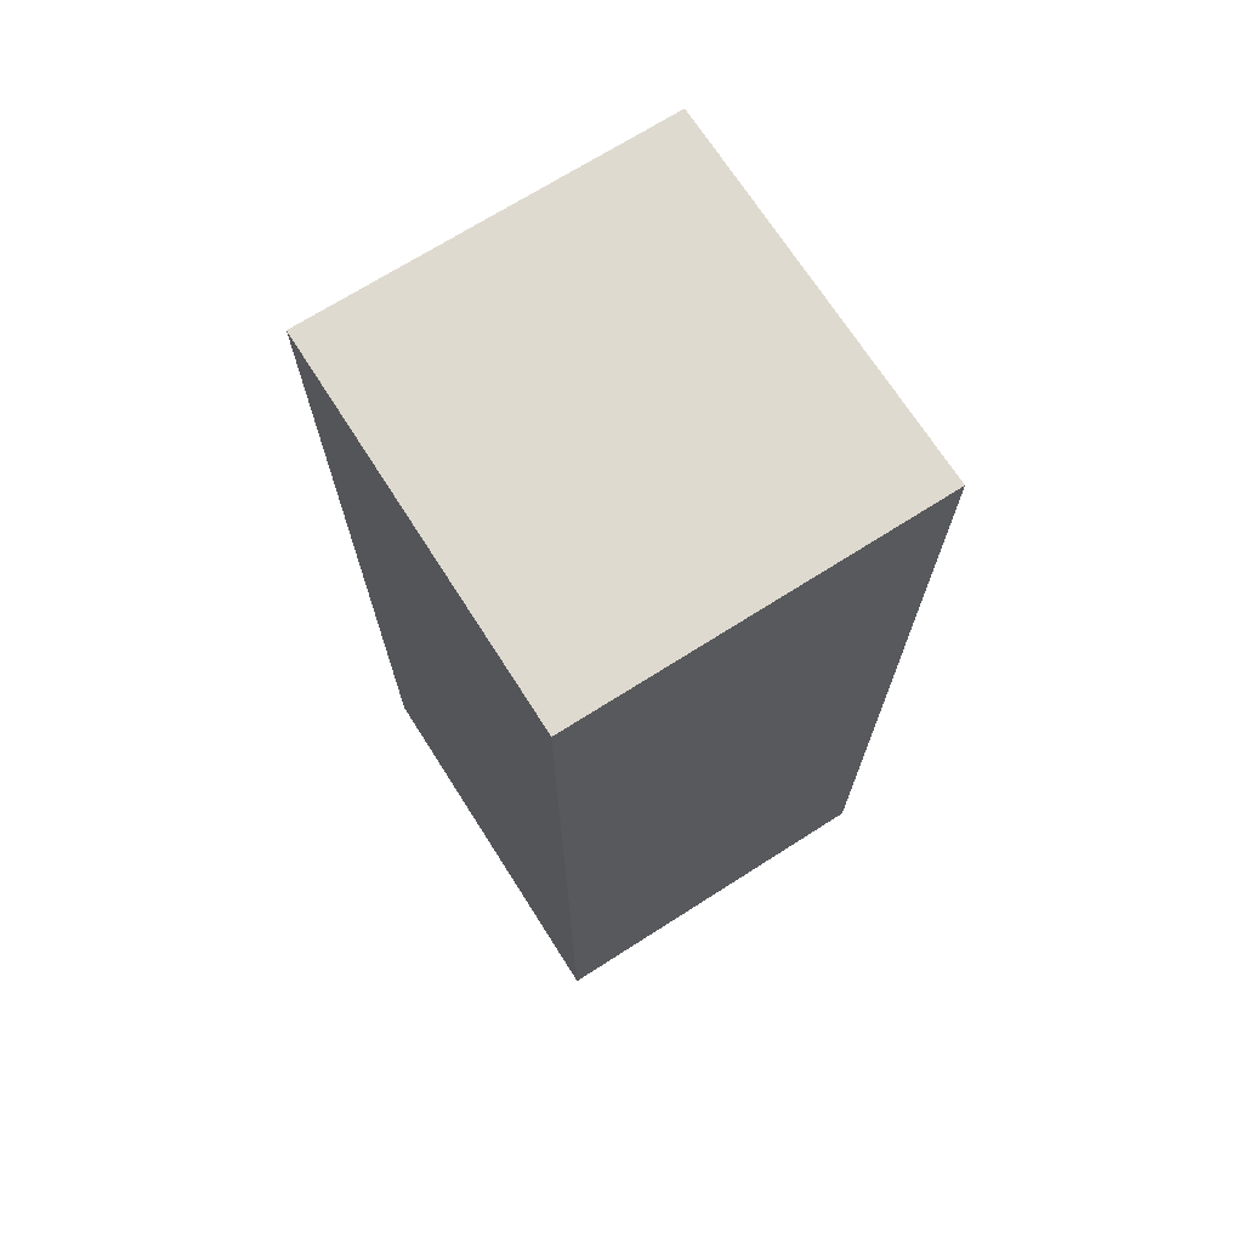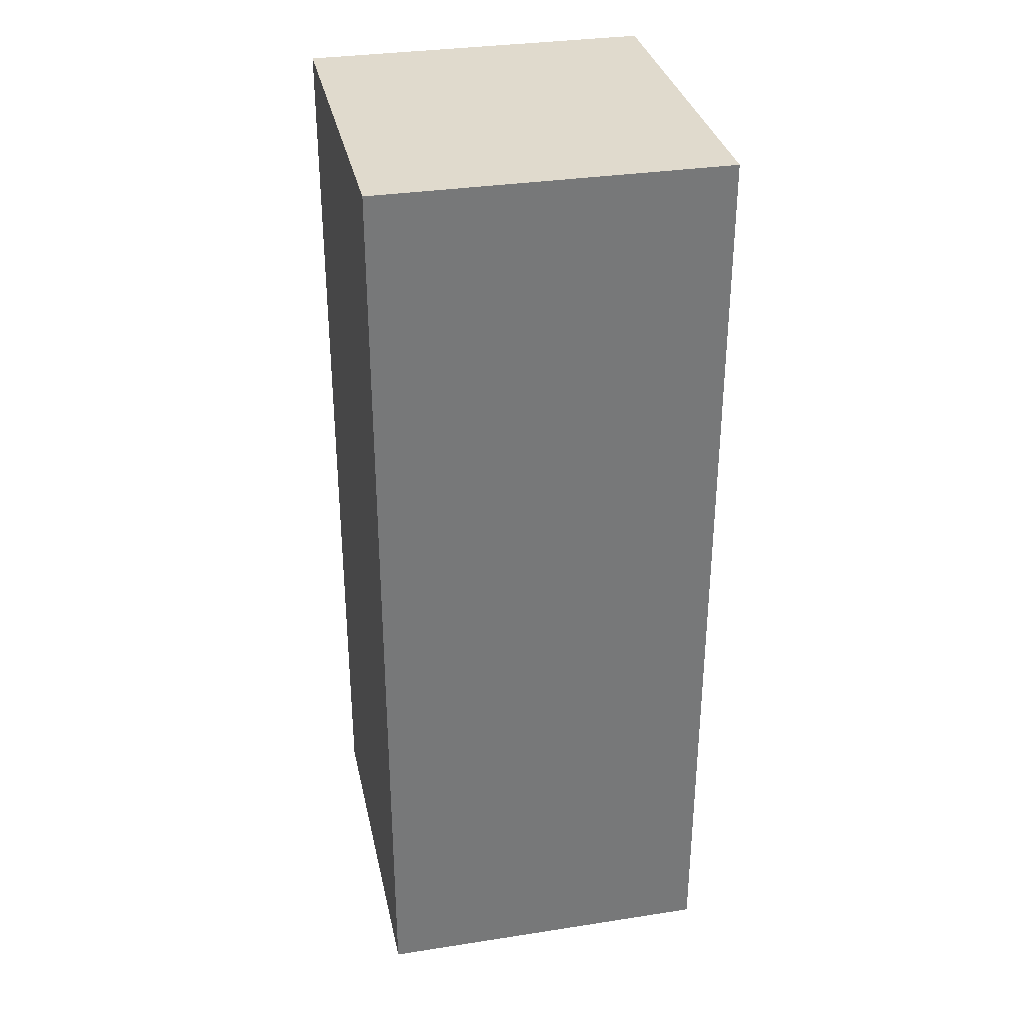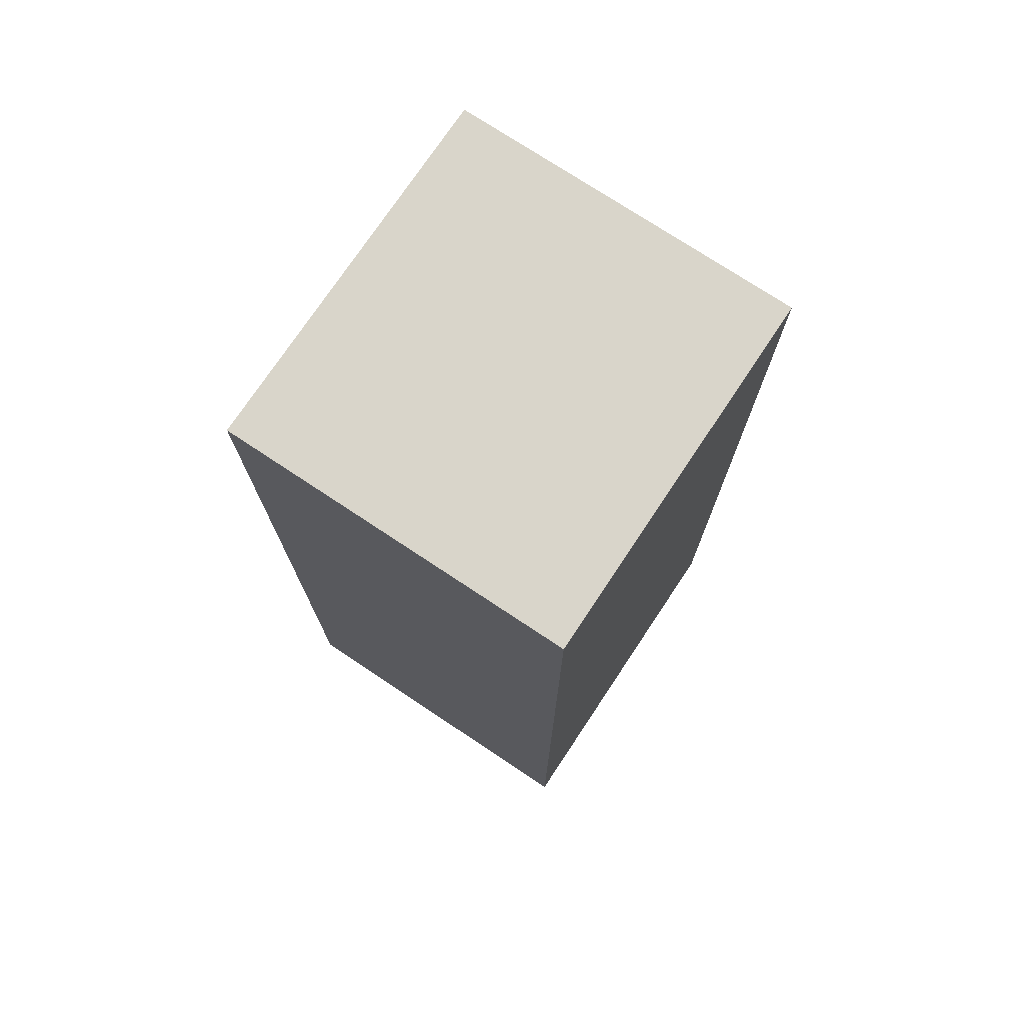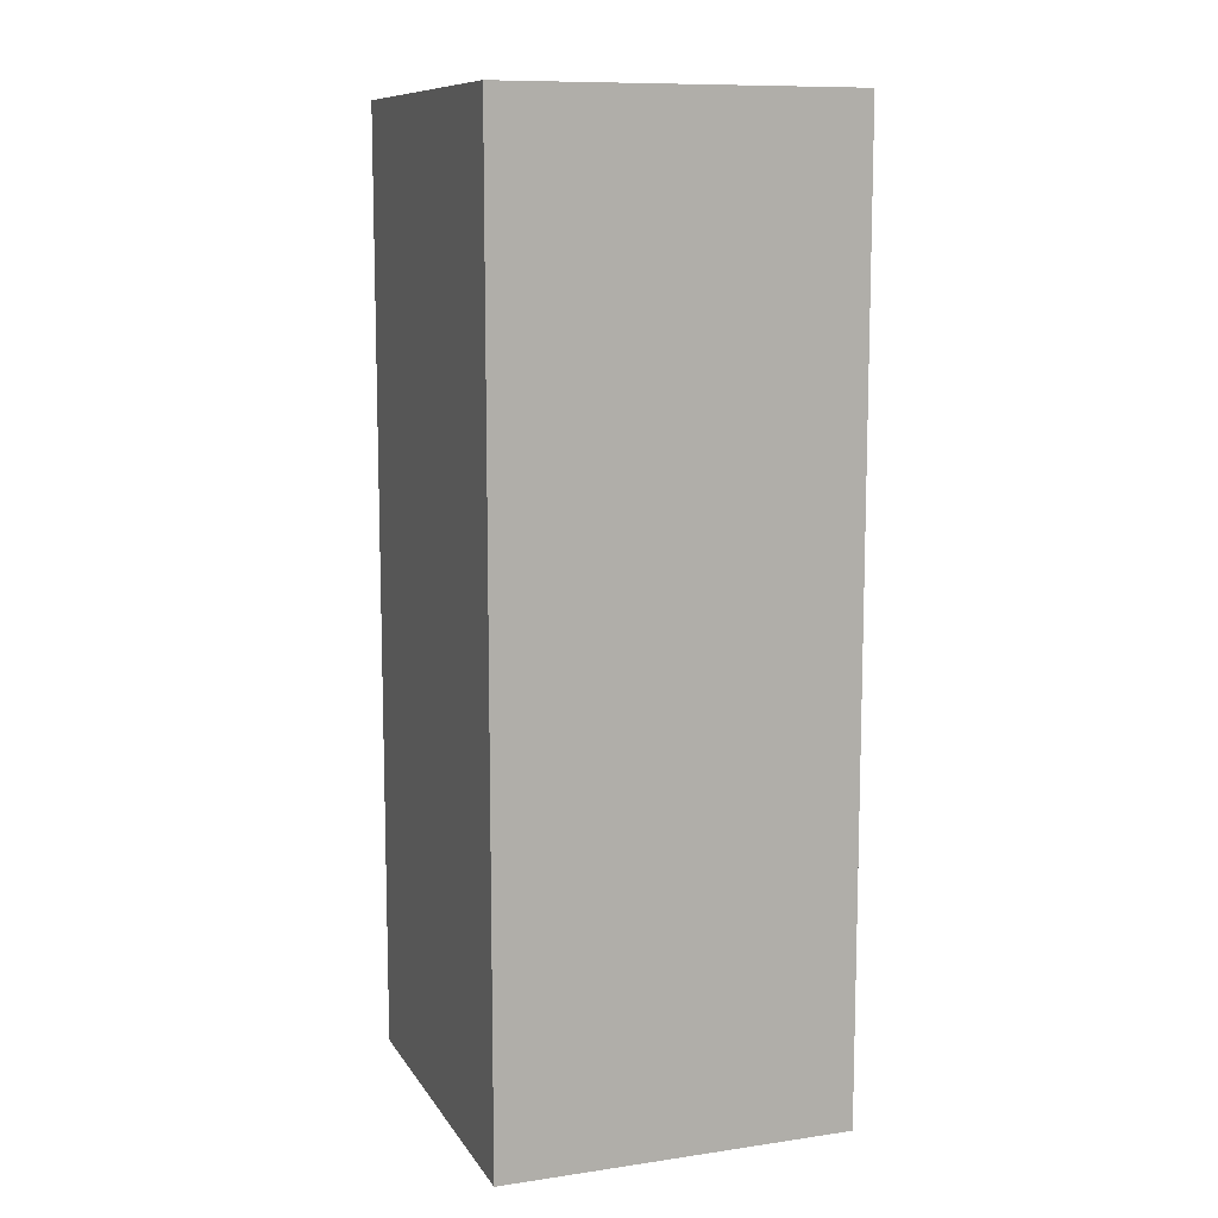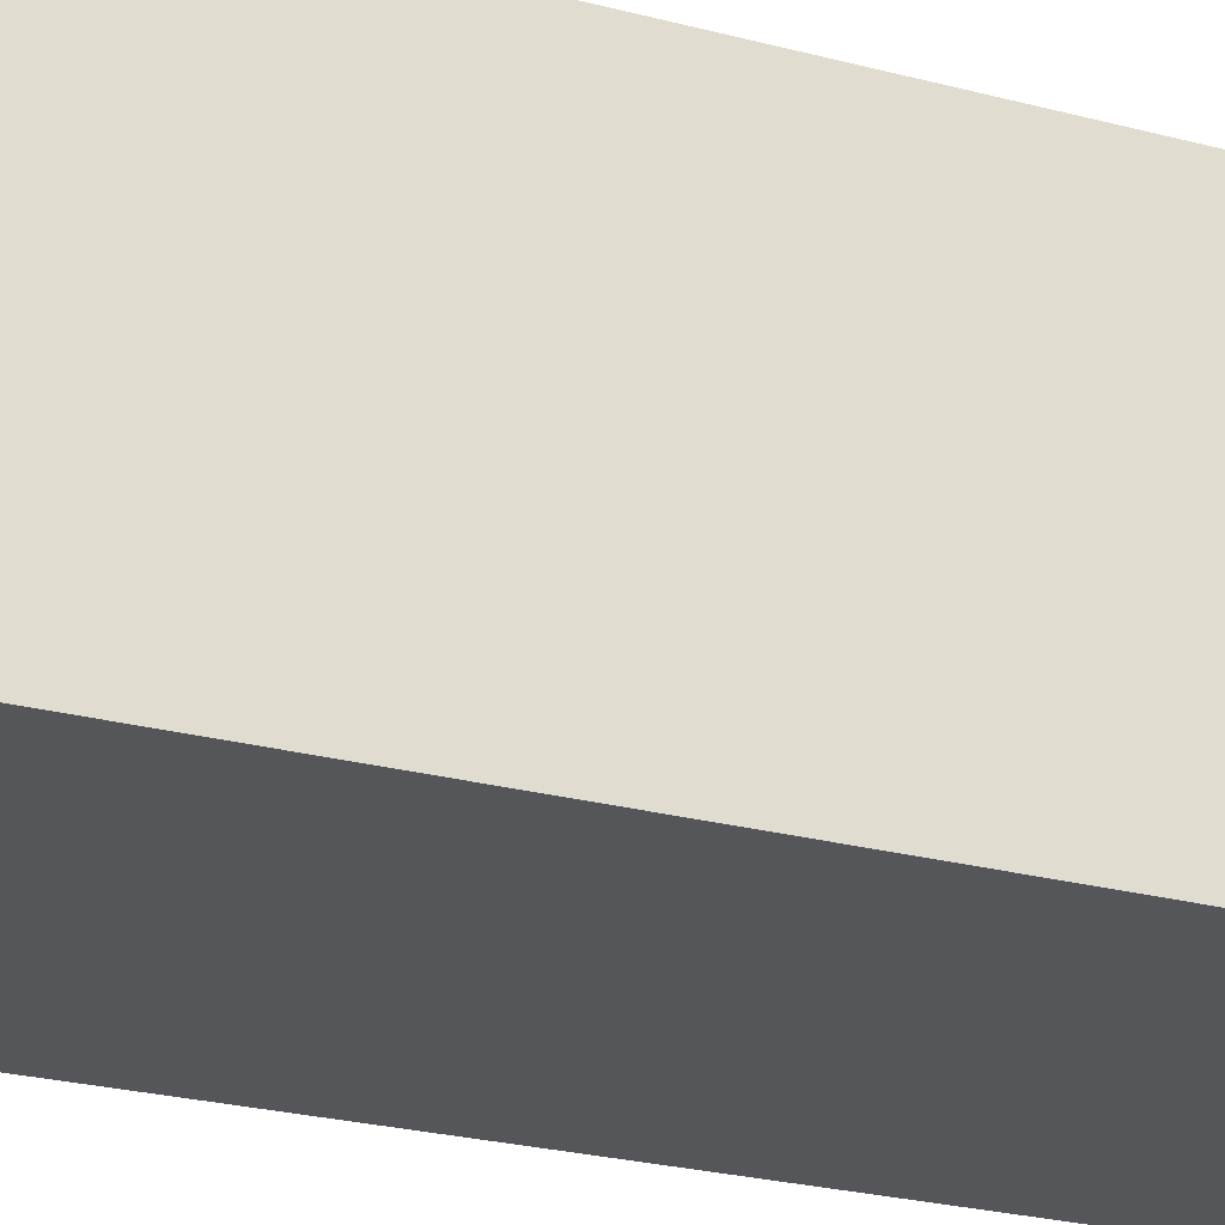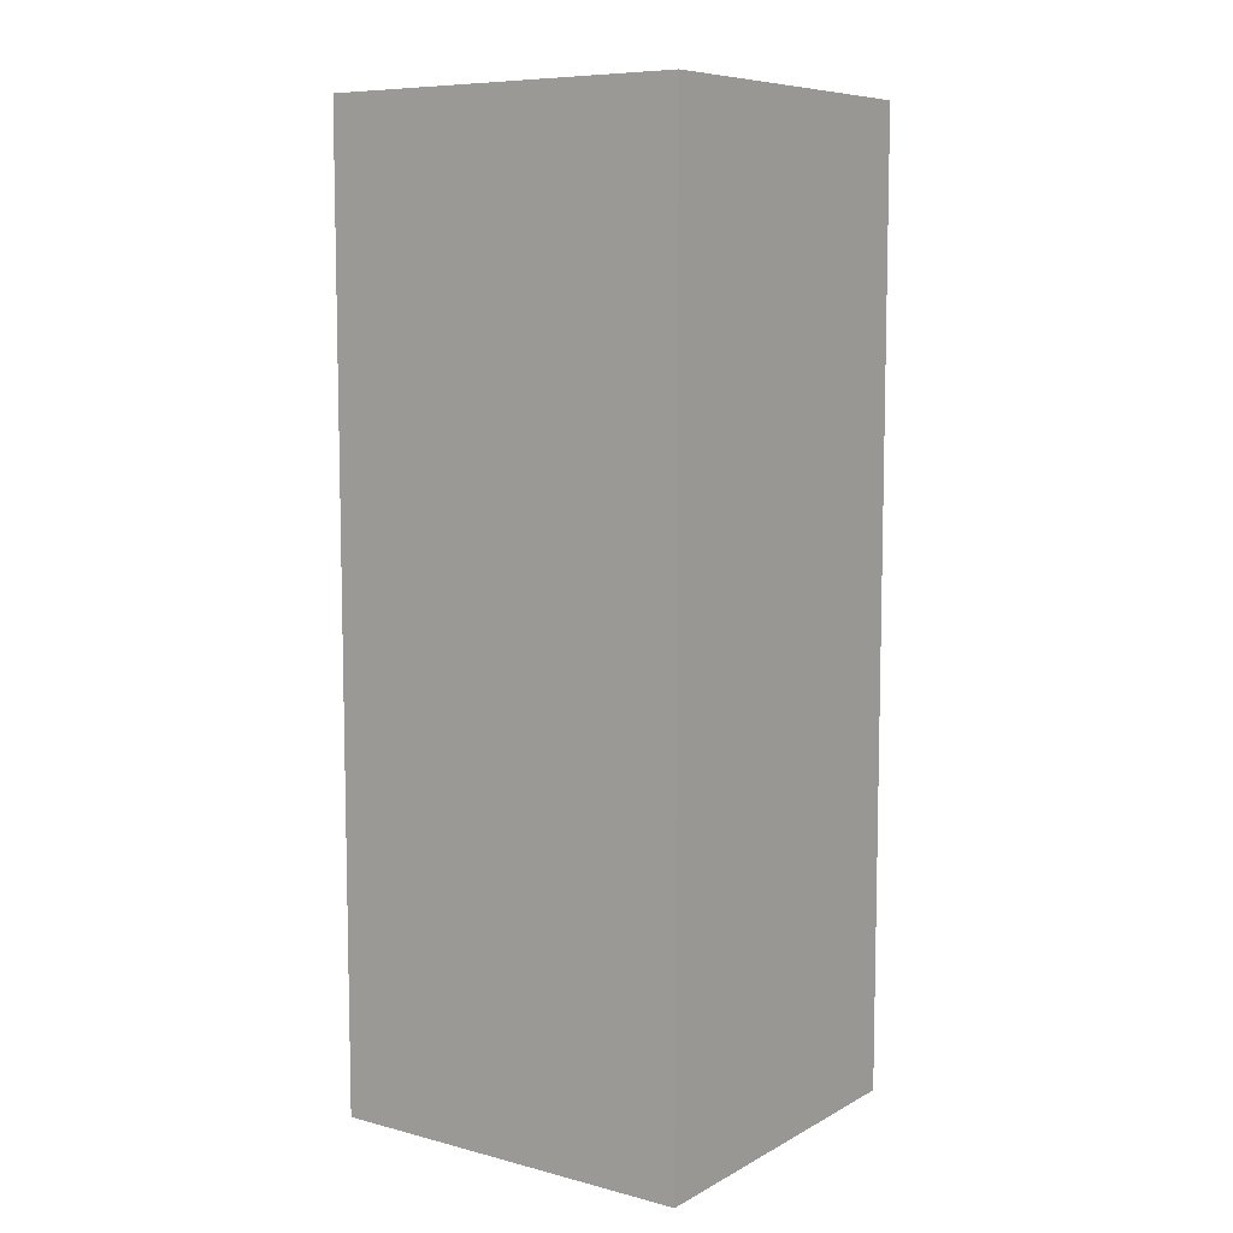
<metadata>
{"format":"obj","ext":"obj","renderer":"f3d","projection":"perspective","resolution":1024,"background":"white","views":[{"elev":70.8,"azim":-122.5,"up":"+Y"},{"elev":33.0,"azim":78.0,"up":"+Y"},{"elev":74.6,"azim":-56.4,"up":"+Y"},{"elev":10.4,"azim":-110.0,"up":"+Y"},{"elev":-25.4,"azim":-113.1,"up":"+Z"},{"elev":8.2,"azim":35.3,"up":"+Y"}]}
</metadata>
<code>
g pb_Mesh7139526
v -1.428 -1.713 -1.05e-06
v -2.484 -1.713 0
v -1.428 1 -1.05e-06
v -2.484 1 0
v -2.484 -1.713 0
v -2.484 -1.713 -1
v -2.484 1 0
v -2.484 1 -1
v -2.484 -1.713 -1
v -1.428 -1.713 -1
v -2.484 1 -1
v -1.428 1 -1
v -1.428 -1.713 -1
v -1.428 -1.713 -1.05e-06
v -1.428 1 -1
v -1.428 1 -1.05e-06
v -1.428 1 -1.05e-06
v -2.484 1 0
v -1.428 1 -1
v -2.484 1 -1
v -1.428 -1.713 -1
v -2.484 -1.713 -1
v -1.428 -1.713 -1.05e-06
v -2.484 -1.713 0
g pb_Mesh7139526_0
f 3 2 1
f 3 4 2
f 7 6 5
f 7 8 6
f 11 10 9
f 11 12 10
f 15 14 13
f 15 16 14
f 19 18 17
f 19 20 18
f 23 22 21
f 23 24 22

</code>
